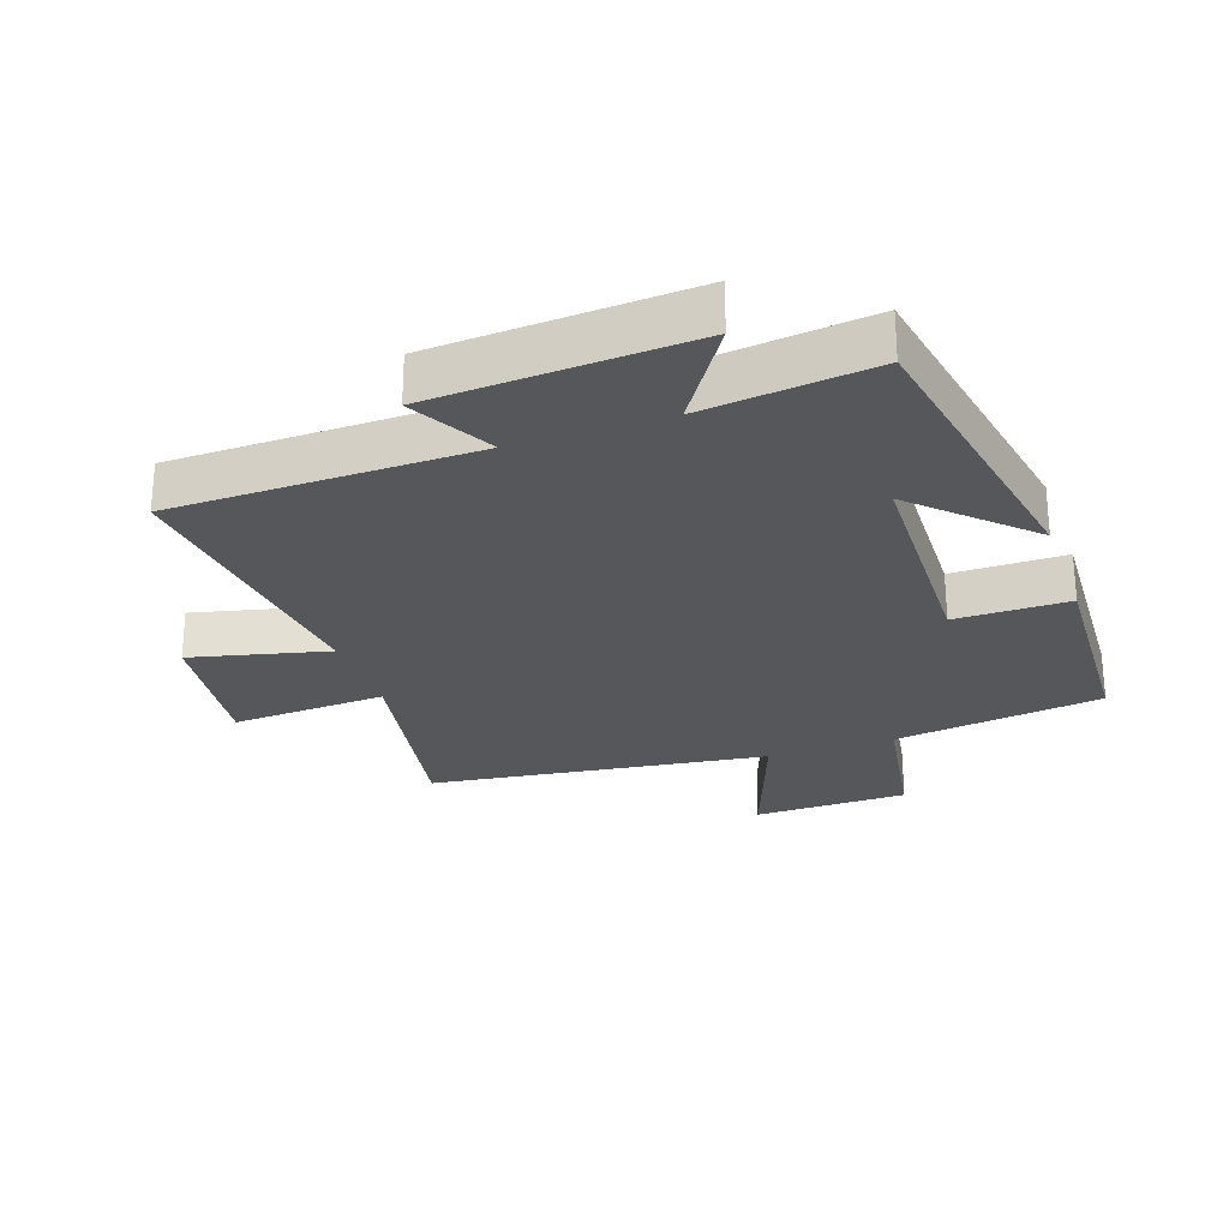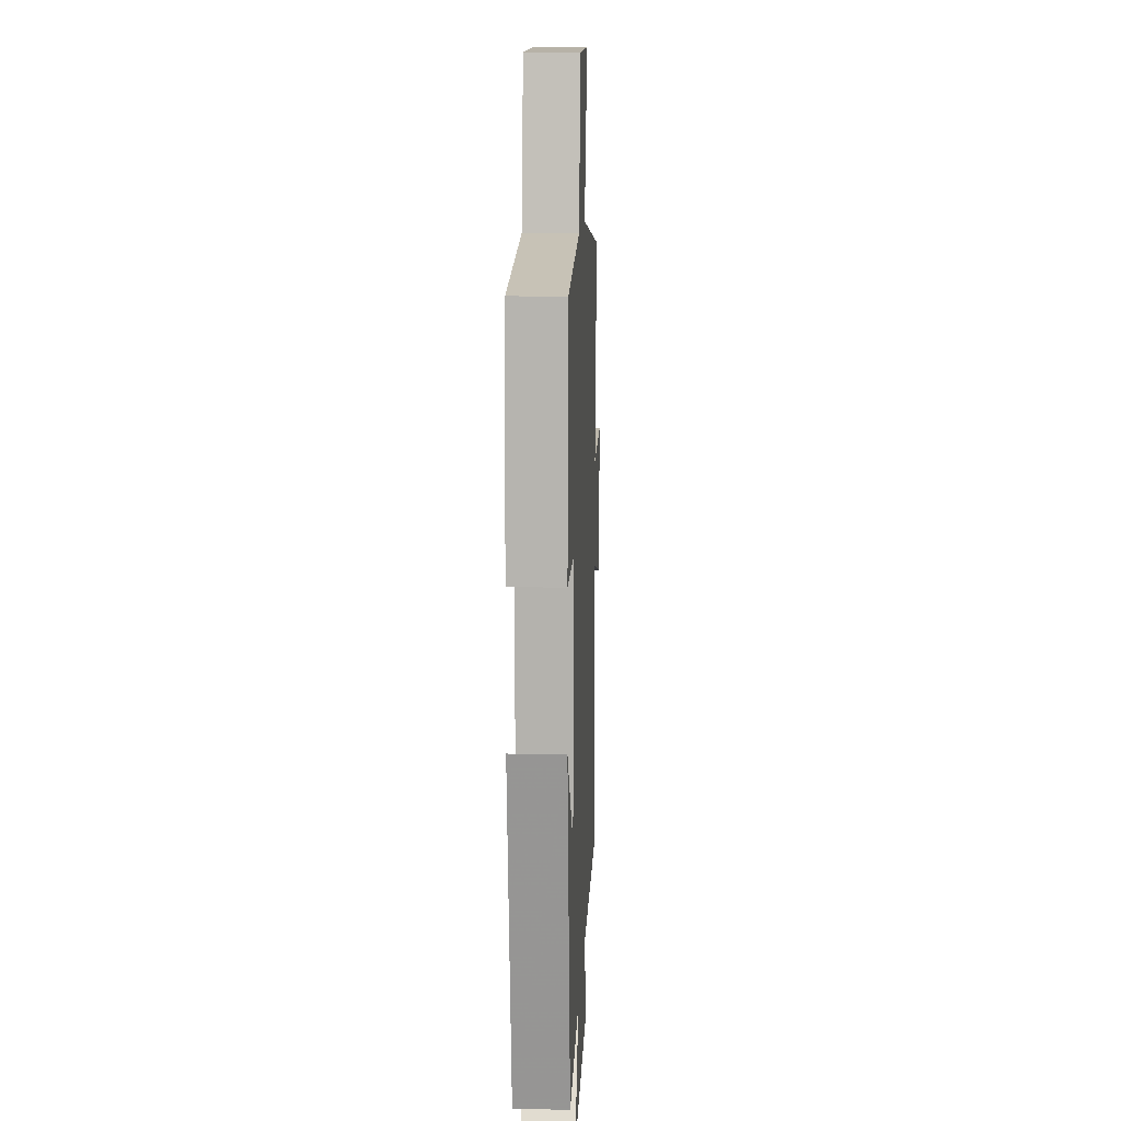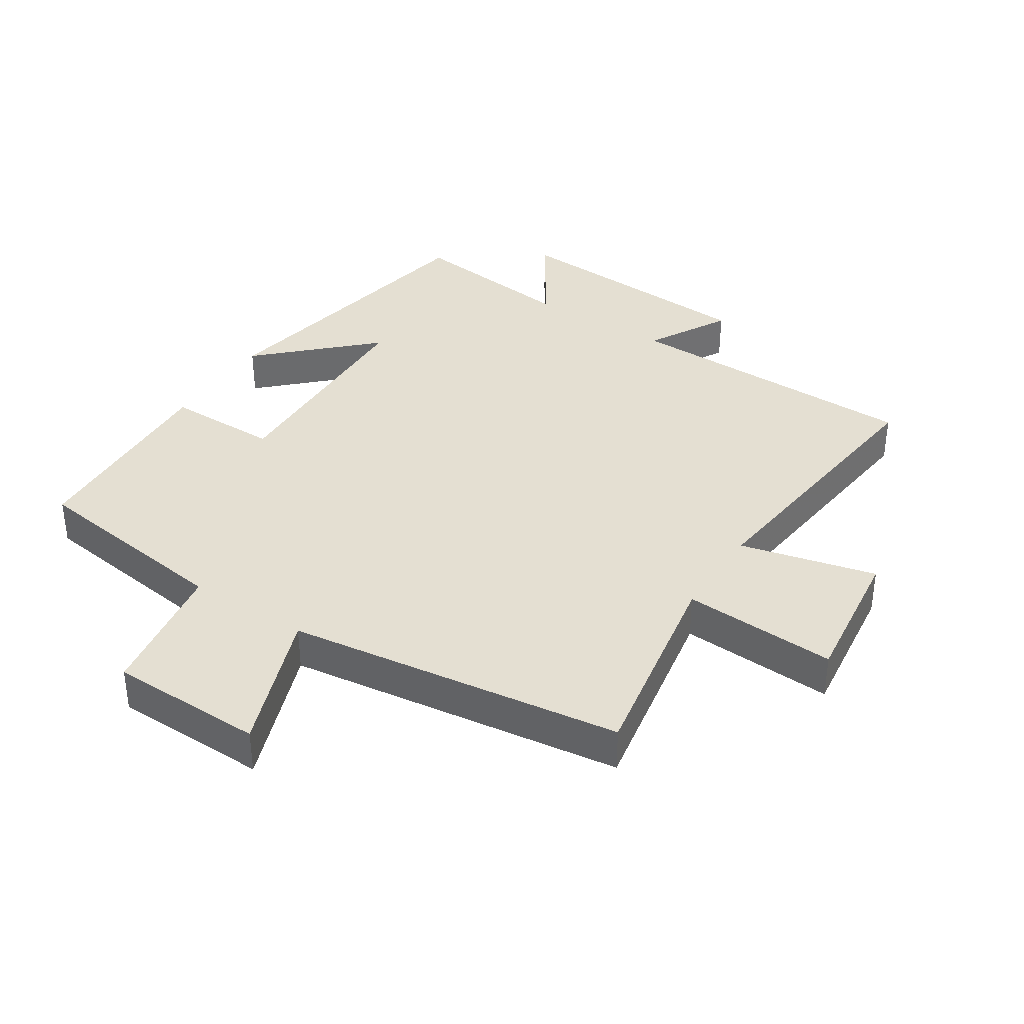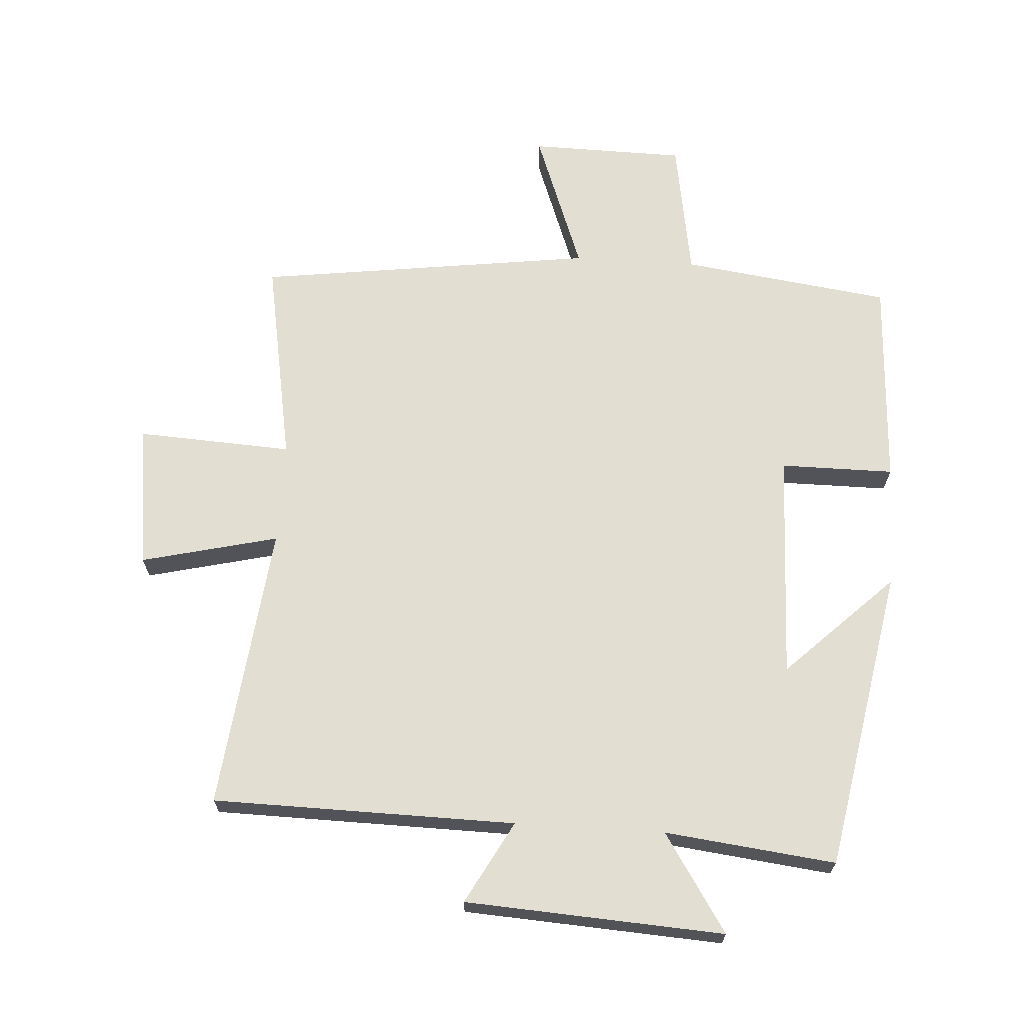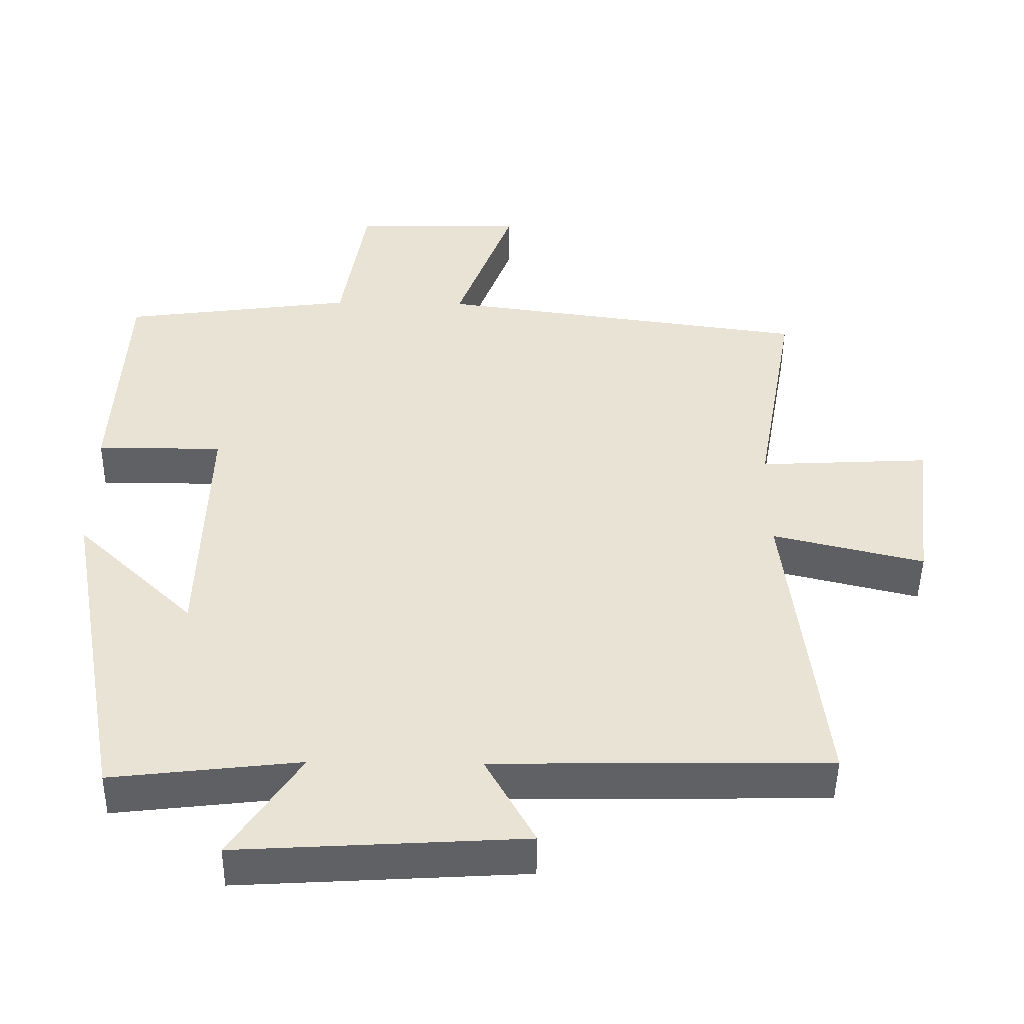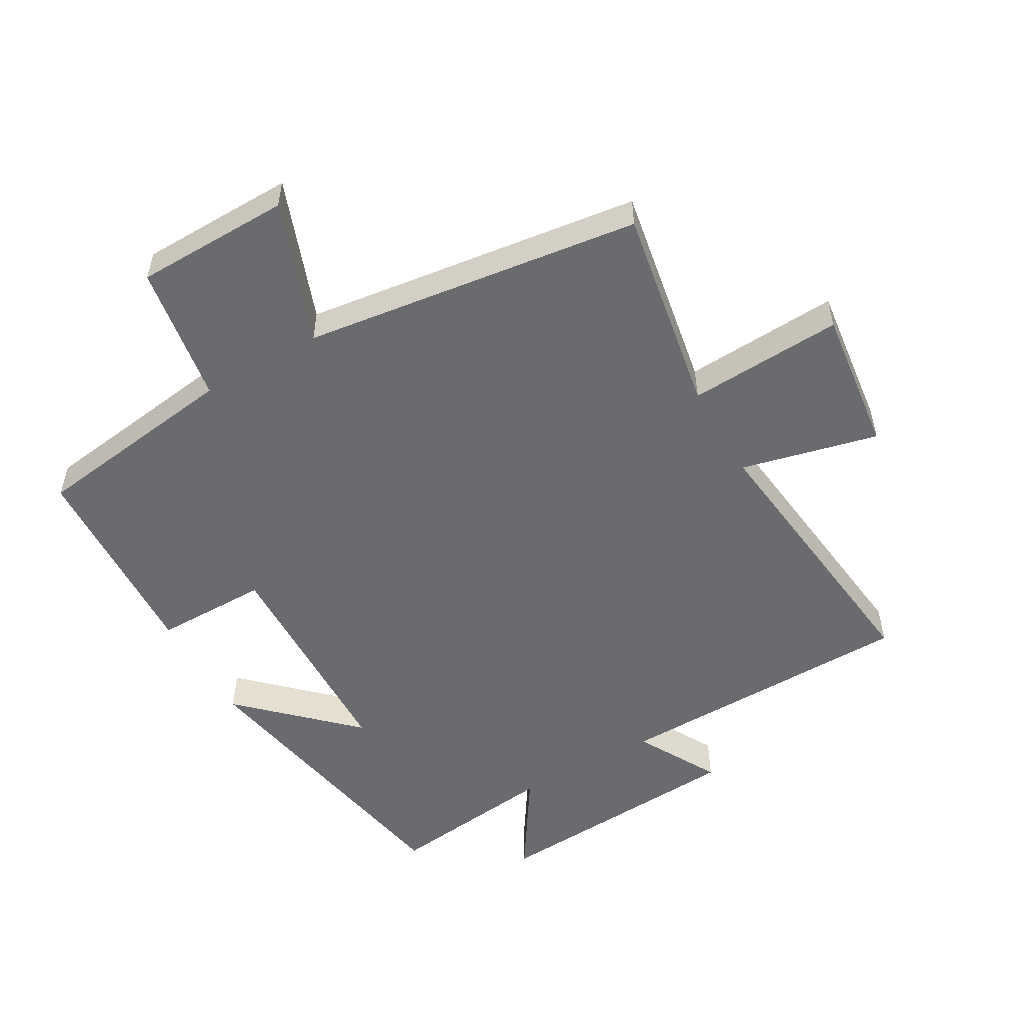
<metadata>
{"format":"obj","ext":"obj","renderer":"f3d","projection":"perspective","resolution":1024,"background":"white","views":[{"elev":-26.5,"azim":-160.9,"up":"+Y"},{"elev":11.6,"azim":-87.5,"up":"+Z"},{"elev":37.2,"azim":32.9,"up":"+Y"},{"elev":67.4,"azim":-176.4,"up":"+Y"},{"elev":-48.1,"azim":-0.8,"up":"+Z"},{"elev":-53.3,"azim":29.9,"up":"+Y"}]}
</metadata>
<code>
v -0.484 0.07 0.456
v -0.16 0.07 0.5
v -0.125 0.07 0.716
v 0.115 0.07 0.72
v 0.034 0.07 0.5
v 0.557 0.07 0.43
v 0.5 0.07 0.109
v 0.74 0.07 0.122
v 0.712 0.07 -0.102
v 0.5 0.07 -0.051
v 0.551 0.07 -0.493
v 0.082 0.07 -0.5
v 0.152 0.07 -0.627
v -0.248 0.07 -0.651
v -0.15 0.07 -0.5
v -0.414 0.07 -0.531
v -0.5 0.07 -0.063
v -0.334 0.07 -0.223
v -0.324 0.07 0.131
v -0.5 0.07 0.131
v -0.484 0 0.456
v -0.16 0 0.5
v -0.125 0 0.716
v 0.115 0 0.72
v 0.034 0 0.5
v 0.557 0 0.43
v 0.5 0 0.109
v 0.74 0 0.122
v 0.712 0 -0.102
v 0.5 0 -0.051
v 0.551 0 -0.493
v 0.082 0 -0.5
v 0.152 0 -0.627
v -0.248 0 -0.651
v -0.15 0 -0.5
v -0.414 0 -0.531
v -0.5 0 -0.063
v -0.334 0 -0.223
v -0.324 0 0.131
v -0.5 0 0.131
f 19 20 1 2
f 18 19 2
f 15 16 17 18
f 15 18 2
f 12 13 14 15
f 10 11 12 15
f 10 15 2
f 7 8 9 10
f 7 10 2
f 5 6 7 2
f 2 3 4 5
f 22 21 40 39
f 22 39 38
f 38 37 36 35
f 22 38 35
f 35 34 33 32
f 35 32 31 30
f 22 35 30
f 30 29 28 27
f 22 30 27
f 22 27 26 25
f 25 24 23 22
f 1 21 22 2
f 2 22 23 3
f 3 23 24 4
f 4 24 25 5
f 5 25 26 6
f 6 26 27 7
f 7 27 28 8
f 8 28 29 9
f 9 29 30 10
f 10 30 31 11
f 11 31 32 12
f 12 32 33 13
f 13 33 34 14
f 14 34 35 15
f 15 35 36 16
f 16 36 37 17
f 17 37 38 18
f 18 38 39 19
f 19 39 40 20
f 20 40 21 1

</code>
